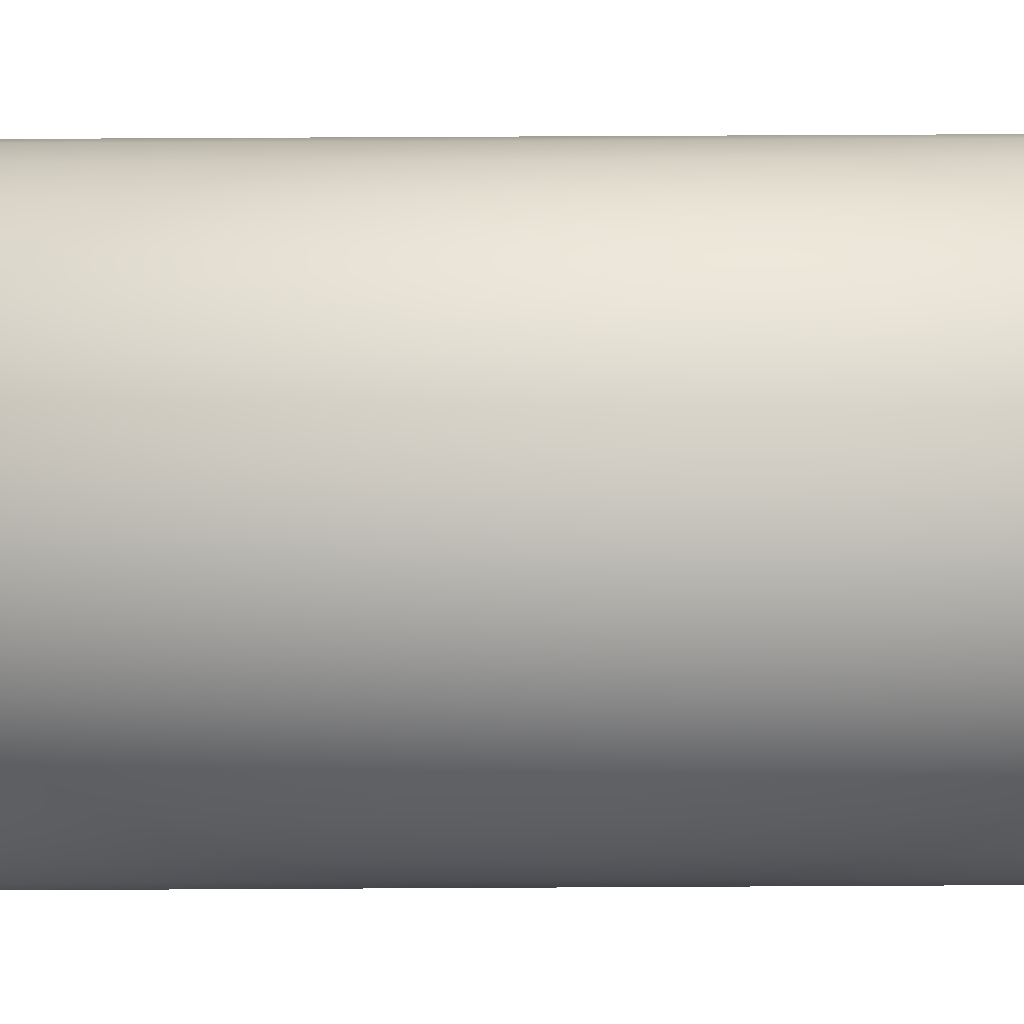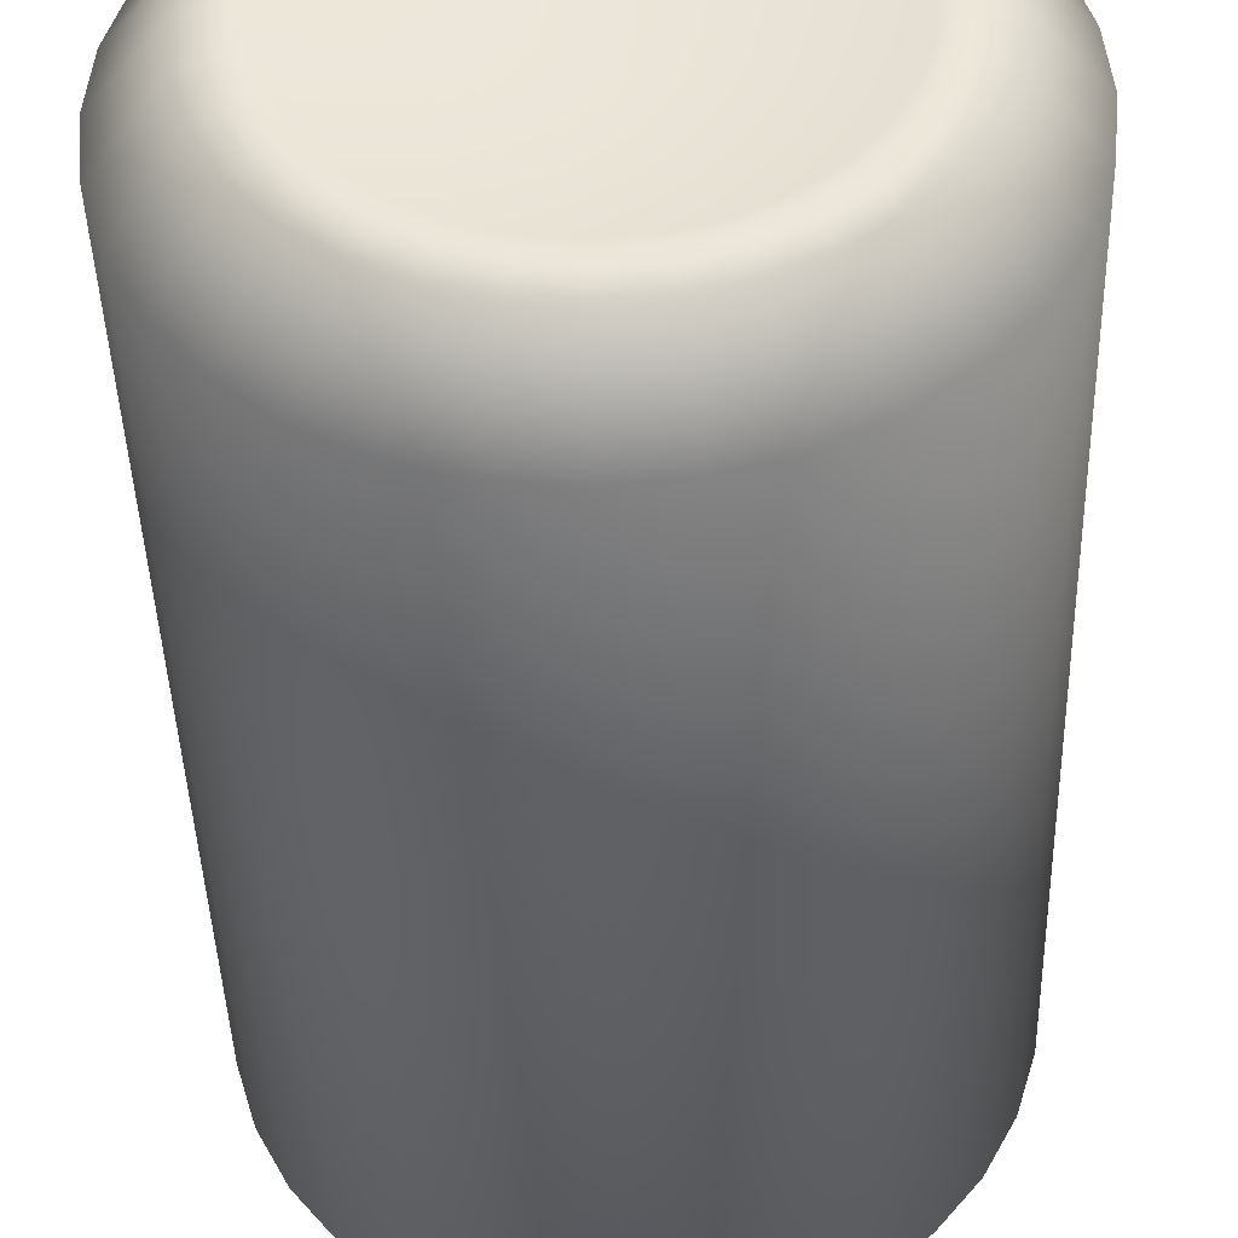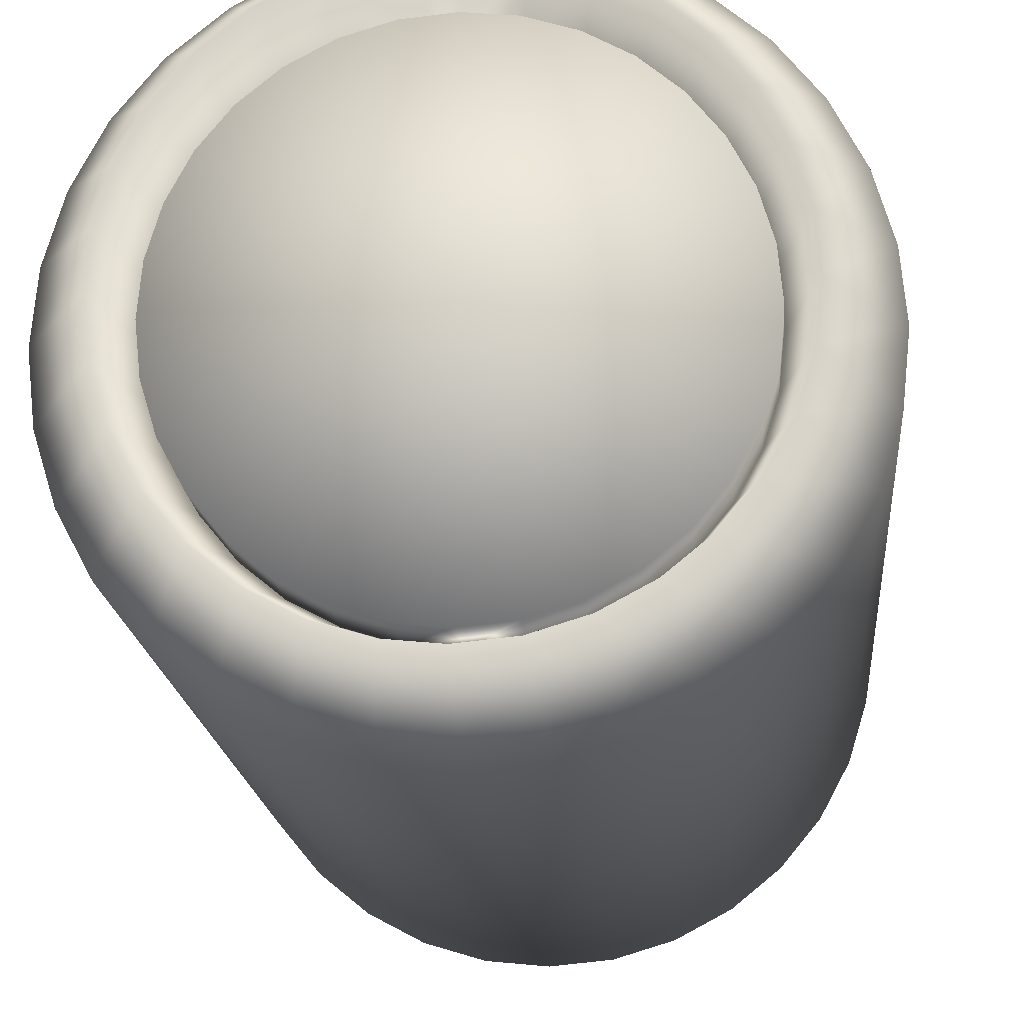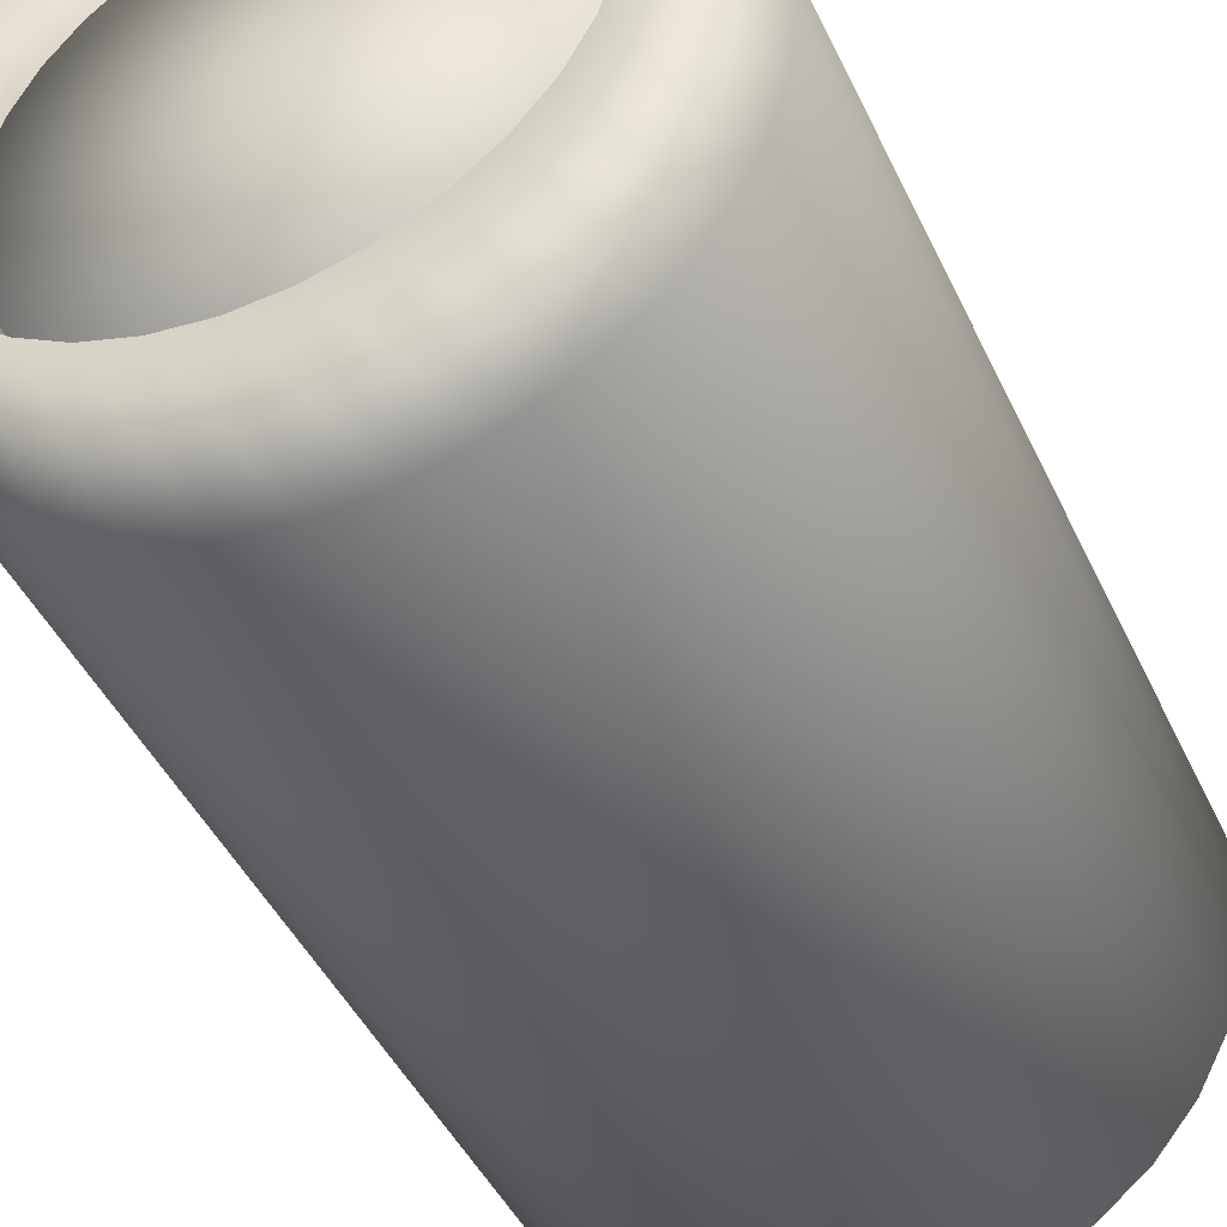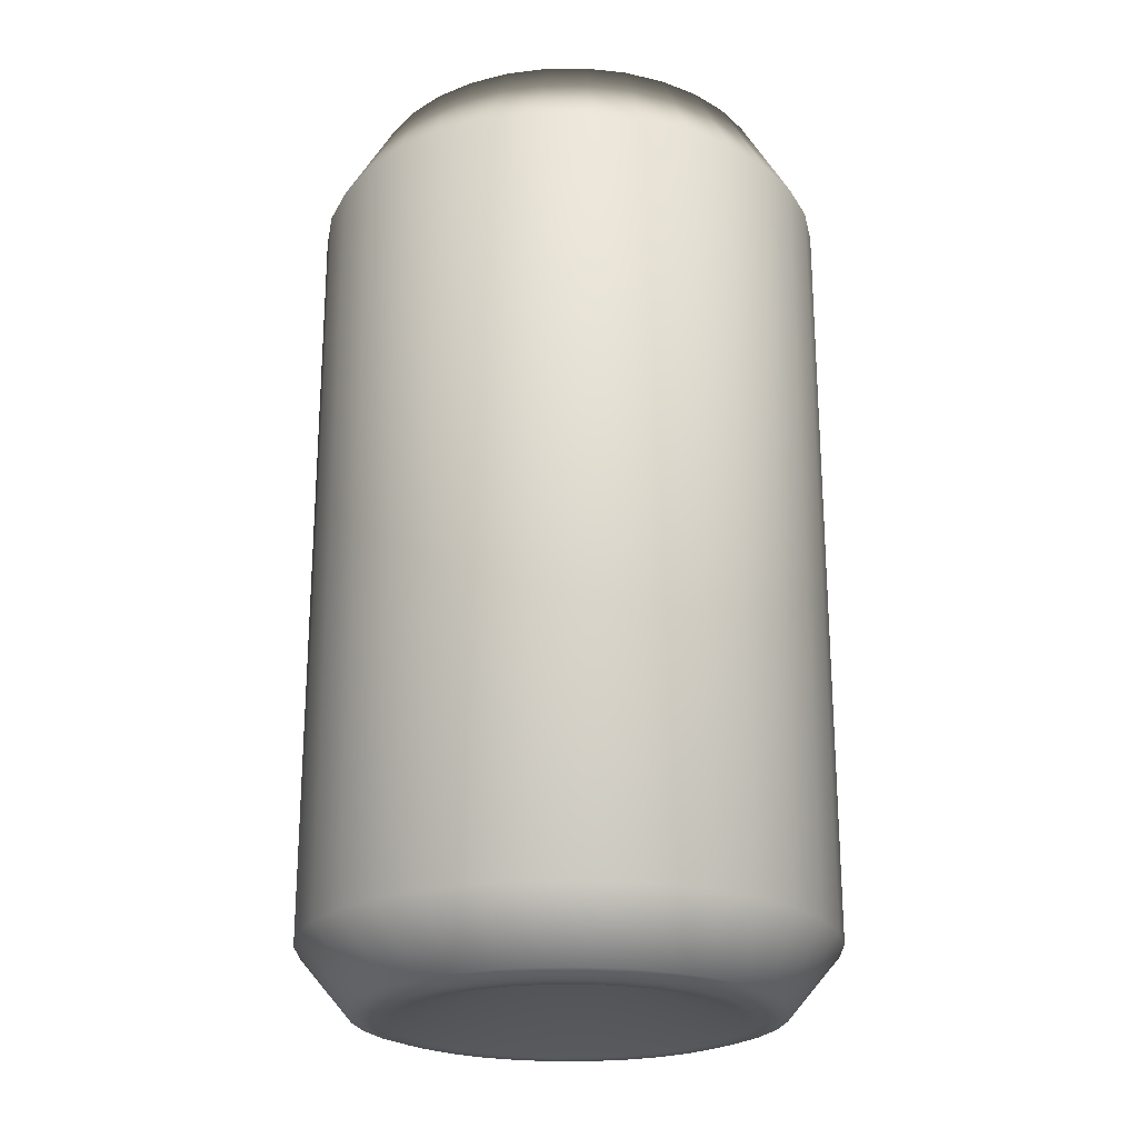
<metadata>
{"format":"obj","ext":"obj","renderer":"f3d","projection":"perspective","resolution":1024,"background":"white","views":[{"elev":71.9,"azim":89.7,"up":"+Z"},{"elev":-40.7,"azim":1.6,"up":"+Z"},{"elev":-16.1,"azim":-175.7,"up":"+Z"},{"elev":-43.1,"azim":-156.6,"up":"+Z"},{"elev":-23.0,"azim":-151.0,"up":"+Y"}]}
</metadata>
<code>
o Cylinder
v 0.004278 -0.00039 -0.02151
v -0 -0.00039 -0.02193
v 0 0.000389 -0.02707
v 0 0.1202 -0.02707
v 0.005282 0.000389 -0.02655
v 0.005282 0.1202 -0.02655
v 0.01036 0.000389 -0.02501
v 0.01036 0.1202 -0.02501
v 0.01504 0.000389 -0.02251
v 0.01504 0.1202 -0.02251
v 0.01914 0.000389 -0.01914
v 0.01914 0.1202 -0.01914
v 0.02251 0.000389 -0.01504
v 0.02251 0.1202 -0.01504
v 0.02501 0.000389 -0.01036
v 0.02501 0.1202 -0.01036
v 0.02655 0.000389 -0.005282
v 0.02655 0.1202 -0.005282
v 0.02707 0.000389 -0
v 0.02707 0.1202 -0
v 0.02655 0.000389 0.005282
v 0.02655 0.1202 0.005282
v 0.02501 0.000389 0.01036
v 0.02501 0.1202 0.01036
v 0.02251 0.000389 0.01504
v 0.02251 0.1202 0.01504
v 0.01914 0.000389 0.01914
v 0.01914 0.1202 0.01914
v 0.01504 0.000389 0.02251
v 0.01504 0.1202 0.02251
v 0.01036 0.000389 0.02501
v 0.01036 0.1202 0.02501
v 0.005282 0.000389 0.02655
v 0.005282 0.1202 0.02655
v -0 0.000389 0.02707
v -0 0.1202 0.02707
v -0.005282 0.000389 0.02655
v -0.005282 0.1202 0.02655
v -0.01036 0.000389 0.02501
v -0.01036 0.1202 0.02501
v -0.01504 0.000389 0.02251
v -0.01504 0.1202 0.02251
v -0.01914 0.000389 0.01914
v -0.01914 0.1202 0.01914
v -0.02251 0.000389 0.01504
v -0.02251 0.1202 0.01504
v -0.02501 0.000389 0.01036
v -0.02501 0.1202 0.01036
v -0.02655 0.000389 0.005282
v -0.02655 0.1202 0.005282
v -0.02707 0.000389 -0
v -0.02707 0.1202 -0
v -0.02655 0.000389 -0.005282
v -0.02655 0.1202 -0.005282
v -0.02501 0.000389 -0.01036
v -0.02501 0.1202 -0.01036
v -0.02251 0.000389 -0.01504
v -0.02251 0.1202 -0.01504
v -0.01914 0.000389 -0.01914
v -0.01914 0.1202 -0.01914
v -0.01504 0.000389 -0.02251
v -0.01504 0.1202 -0.02251
v -0.01036 0.000389 -0.02501
v -0.01036 0.1202 -0.02501
v -0.005282 0.000389 -0.02655
v -0.005282 0.1202 -0.02655
v 0 0.1082 -0.03384
v 0.006603 0.1082 -0.03319
v 0.01295 0.1082 -0.03127
v 0.0188 0.1082 -0.02814
v 0.02393 0.1082 -0.02393
v 0.02814 0.1082 -0.0188
v 0.03127 0.1082 -0.01295
v 0.03319 0.1082 -0.006603
v 0.03384 0.1082 -0
v 0.03319 0.1082 0.006603
v 0.03127 0.1082 0.01295
v 0.02814 0.1082 0.0188
v 0.02393 0.1082 0.02393
v 0.0188 0.1082 0.02814
v 0.01295 0.1082 0.03127
v 0.006603 0.1082 0.03319
v -0 0.1082 0.03384
v -0.006603 0.1082 0.03319
v -0.01295 0.1082 0.03127
v -0.0188 0.1082 0.02814
v -0.02393 0.1082 0.02393
v -0.02814 0.1082 0.0188
v -0.03127 0.1082 0.01295
v -0.03319 0.1082 0.006603
v -0.03384 0.1082 -0
v -0.03319 0.1082 -0.006603
v -0.03127 0.1082 -0.01295
v -0.02814 0.1082 -0.0188
v -0.02393 0.1082 -0.02393
v -0.0188 0.1082 -0.02814
v -0.01295 0.1082 -0.03127
v -0.006603 0.1082 -0.03319
v -0.02393 0.008476 0.02393
v -0.0188 0.008476 0.02814
v -0.01295 0.008476 0.03127
v -0.006603 0.008476 0.03319
v 0 0.008476 -0.03384
v -0.006603 0.008476 -0.03319
v -0.01295 0.008476 -0.03127
v -0.0188 0.008476 -0.02814
v -0.02393 0.008476 -0.02393
v -0.02814 0.008476 -0.0188
v -0.03127 0.008476 -0.01295
v -0.03319 0.008476 -0.006603
v 0.03384 0.008476 -0
v 0.03319 0.008476 -0.006603
v 0.03127 0.008476 -0.01295
v 0.02814 0.008476 -0.0188
v 0.02393 0.008476 -0.02393
v 0.0188 0.008476 -0.02814
v 0.01295 0.008476 -0.03127
v 0.006603 0.008476 -0.03319
v 0.02393 0.008476 0.02393
v 0.02814 0.008476 0.0188
v 0.03127 0.008476 0.01295
v 0.03319 0.008476 0.006603
v -0 0.008476 0.03384
v 0.006603 0.008476 0.03319
v 0.01295 0.008476 0.03127
v 0.0188 0.008476 0.02814
v -0.03384 0.008476 -0
v -0.03319 0.008476 0.006603
v -0.03127 0.008476 0.01295
v -0.02814 0.008476 0.0188
v 0 0.006379 -0
v 0 0.1176 -0
v 0 -0.00039 -0.02437
v 0 0.1074 -0.02437
v 0.004754 -0.00039 -0.0239
v 0.004754 0.1074 -0.0239
v 0.009325 -0.00039 -0.02251
v 0.009325 0.1074 -0.02251
v 0.01354 -0.00039 -0.02026
v 0.01354 0.1074 -0.02026
v 0.01723 -0.00039 -0.01723
v 0.01723 0.1074 -0.01723
v 0.02026 -0.00039 -0.01354
v 0.02026 0.1074 -0.01354
v 0.02251 -0.00039 -0.009325
v 0.02251 0.1074 -0.009325
v 0.0239 -0.00039 -0.004754
v 0.0239 0.1074 -0.004754
v 0.02437 -0.00039 -0
v 0.02437 0.1074 -0
v 0.0239 -0.00039 0.004754
v 0.0239 0.1074 0.004754
v 0.02251 -0.00039 0.009325
v 0.02251 0.1074 0.009325
v 0.02026 -0.00039 0.01354
v 0.02026 0.1074 0.01354
v 0.01723 -0.00039 0.01723
v 0.01723 0.1074 0.01723
v 0.01354 -0.00039 0.02026
v 0.01354 0.1074 0.02026
v 0.009325 -0.00039 0.02251
v 0.009325 0.1074 0.02251
v 0.004754 -0.00039 0.0239
v 0.004754 0.1074 0.0239
v -0 -0.00039 0.02437
v -0 0.1074 0.02437
v -0.004754 -0.00039 0.0239
v -0.004754 0.1074 0.0239
v -0.009325 -0.00039 0.02251
v -0.009325 0.1074 0.02251
v -0.01354 -0.00039 0.02026
v -0.01354 0.1074 0.02026
v -0.01723 -0.00039 0.01723
v -0.01723 0.1074 0.01723
v -0.02026 -0.00039 0.01354
v -0.02026 0.1074 0.01354
v -0.02251 -0.00039 0.009325
v -0.02251 0.1074 0.009325
v -0.0239 -0.00039 0.004754
v -0.0239 0.1074 0.004754
v -0.02437 -0.00039 -0
v -0.02437 0.1074 -0
v -0.0239 -0.00039 -0.004754
v -0.0239 0.1074 -0.004754
v -0.02251 -0.00039 -0.009325
v -0.02251 0.1074 -0.009325
v -0.02026 -0.00039 -0.01354
v -0.02026 0.1074 -0.01354
v -0.01723 -0.00039 -0.01723
v -0.01723 0.1074 -0.01723
v -0.01354 -0.00039 -0.02026
v -0.01354 0.1074 -0.02026
v -0.009325 -0.00039 -0.02251
v -0.009325 0.1074 -0.02251
v -0.004754 -0.00039 -0.0239
v -0.004754 0.1074 -0.0239
v 0.008392 -0.00039 -0.02026
v 0.01218 -0.00039 -0.01824
v 0.01551 -0.00039 -0.01551
v 0.01824 -0.00039 -0.01218
v 0.02026 -0.00039 -0.008392
v 0.02151 -0.00039 -0.004278
v 0.02193 -0.00039 -0
v 0.02151 -0.00039 0.004278
v 0.02026 -0.00039 0.008392
v 0.01824 -0.00039 0.01218
v 0.01551 -0.00039 0.01551
v 0.01218 -0.00039 0.01824
v 0.008392 -0.00039 0.02026
v 0.004278 -0.00039 0.02151
v -0 -0.00039 0.02193
v -0.004278 -0.00039 0.02151
v -0.008393 -0.00039 0.02026
v -0.01218 -0.00039 0.01824
v -0.01551 -0.00039 0.01551
v -0.01824 -0.00039 0.01218
v -0.02026 -0.00039 0.008392
v -0.02151 -0.00039 0.004278
v -0.02193 -0.00039 -0
v -0.02151 -0.00039 -0.004278
v -0.02026 -0.00039 -0.008393
v -0.01824 -0.00039 -0.01218
v -0.01551 -0.00039 -0.01551
v -0.01218 -0.00039 -0.01824
v -0.008392 -0.00039 -0.02026
v -0.004278 -0.00039 -0.02151
v 0 0.1074 -0.02437
v 0.004754 0.1074 -0.0239
v 0.009325 0.1074 -0.02251
v 0.01354 0.1074 -0.02026
v 0.01723 0.1074 -0.01723
v 0.02026 0.1074 -0.01354
v 0.02251 0.1074 -0.009325
v 0.0239 0.1074 -0.004754
v 0.02437 0.1074 -0
v 0.0239 0.1074 0.004754
v 0.02251 0.1074 0.009325
v 0.02026 0.1074 0.01354
v 0.01723 0.1074 0.01723
v 0.01354 0.1074 0.02026
v 0.009325 0.1074 0.02251
v 0.004754 0.1074 0.0239
v -0 0.1074 0.02437
v -0.004754 0.1074 0.0239
v -0.009325 0.1074 0.02251
v -0.01354 0.1074 0.02026
v -0.01723 0.1074 0.01723
v -0.02026 0.1074 0.01354
v -0.02251 0.1074 0.009325
v -0.0239 0.1074 0.004754
v -0.02437 0.1074 -0
v -0.0239 0.1074 -0.004754
v -0.02251 0.1074 -0.009325
v -0.02026 0.1074 -0.01354
v -0.01723 0.1074 -0.01723
v -0.01354 0.1074 -0.02026
v -0.009325 0.1074 -0.02251
v -0.004754 0.1074 -0.0239
v 0 0.1142 -0.02437
v 0.004754 0.1142 -0.0239
v 0.009325 0.1142 -0.02251
v 0.01354 0.1142 -0.02026
v 0.01723 0.1142 -0.01723
v 0.02026 0.1142 -0.01354
v 0.02251 0.1142 -0.009325
v 0.0239 0.1142 -0.004754
v 0.02437 0.1142 -0
v 0.0239 0.1142 0.004754
v 0.02251 0.1142 0.009325
v 0.02026 0.1142 0.01354
v 0.01723 0.1142 0.01723
v 0.01354 0.1142 0.02026
v 0.009325 0.1142 0.02251
v 0.004754 0.1142 0.0239
v -0 0.1142 0.02437
v -0.004754 0.1142 0.0239
v -0.009325 0.1142 0.02251
v -0.01354 0.1142 0.02026
v -0.01723 0.1142 0.01723
v -0.02026 0.1142 0.01354
v -0.02251 0.1142 0.009325
v -0.0239 0.1142 0.004754
v -0.02437 0.1142 -0
v -0.0239 0.1142 -0.004754
v -0.02251 0.1142 -0.009325
v -0.02026 0.1142 -0.01354
v -0.01723 0.1142 -0.01723
v -0.01354 0.1142 -0.02026
v -0.009325 0.1142 -0.02251
v -0.004754 0.1142 -0.0239
f 67 4 6 68
f 68 6 8 69
f 69 8 10 70
f 70 10 12 71
f 71 12 14 72
f 72 14 16 73
f 73 16 18 74
f 74 18 20 75
f 75 20 22 76
f 76 22 24 77
f 77 24 26 78
f 78 26 28 79
f 79 28 30 80
f 80 30 32 81
f 81 32 34 82
f 82 34 36 83
f 83 36 38 84
f 84 38 40 85
f 85 40 42 86
f 86 42 44 87
f 87 44 46 88
f 88 46 48 89
f 89 48 50 90
f 90 50 52 91
f 91 52 54 92
f 92 54 56 93
f 93 56 58 94
f 94 58 60 95
f 95 60 62 96
f 96 62 64 97
f 97 64 66 98
f 98 66 4 67
f 103 67 68 118
f 118 68 69 117
f 117 69 70 116
f 116 70 71 115
f 115 71 72 114
f 114 72 73 113
f 113 73 74 112
f 112 74 75 111
f 111 75 76 122
f 122 76 77 121
f 121 77 78 120
f 120 78 79 119
f 119 79 80 126
f 126 80 81 125
f 125 81 82 124
f 124 82 83 123
f 123 83 84 102
f 102 84 85 101
f 101 85 86 100
f 100 86 87 99
f 99 87 88 130
f 130 88 89 129
f 129 89 90 128
f 128 90 91 127
f 127 91 92 110
f 110 92 93 109
f 109 93 94 108
f 108 94 95 107
f 107 95 96 106
f 106 96 97 105
f 105 97 98 104
f 104 98 67 103
f 132 260 259
f 132 261 260
f 132 262 261
f 132 263 262
f 132 264 263
f 132 265 264
f 132 266 265
f 132 267 266
f 132 268 267
f 132 269 268
f 132 270 269
f 132 271 270
f 132 272 271
f 132 273 272
f 132 274 273
f 132 275 274
f 132 276 275
f 132 277 276
f 132 278 277
f 132 279 278
f 132 280 279
f 132 281 280
f 132 282 281
f 132 283 282
f 132 284 283
f 132 285 284
f 132 286 285
f 132 287 286
f 132 288 287
f 132 289 288
f 132 290 289
f 132 259 290
f 35 37 167 165
f 44 42 172 174
f 33 35 165 163
f 42 40 170 172
f 3 5 135 133
f 31 33 163 161
f 40 38 168 170
f 29 31 161 159
f 38 36 166 168
f 65 3 133 195
f 27 29 159 157
f 36 34 164 166
f 6 4 134 136
f 63 65 195 193
f 25 27 157 155
f 34 32 162 164
f 61 63 193 191
f 23 25 155 153
f 32 30 160 162
f 59 61 191 189
f 21 23 153 151
f 30 28 158 160
f 57 59 189 187
f 66 64 194 196
f 19 21 151 149
f 28 26 156 158
f 55 57 187 185
f 64 62 192 194
f 17 19 149 147
f 26 24 154 156
f 53 55 185 183
f 62 60 190 192
f 15 17 147 145
f 24 22 152 154
f 51 53 183 181
f 60 58 188 190
f 13 15 145 143
f 4 66 196 134
f 22 20 150 152
f 49 51 181 179
f 58 56 186 188
f 11 13 143 141
f 20 18 148 150
f 47 49 179 177
f 56 54 184 186
f 9 11 141 139
f 18 16 146 148
f 45 47 177 175
f 54 52 182 184
f 7 9 139 137
f 16 14 144 146
f 43 45 175 173
f 52 50 180 182
f 5 7 137 135
f 14 12 142 144
f 41 43 173 171
f 50 48 178 180
f 12 10 140 142
f 39 41 171 169
f 48 46 176 178
f 10 8 138 140
f 37 39 169 167
f 46 44 174 176
f 8 6 136 138
f 41 100 99 43
f 11 115 114 13
f 17 112 111 19
f 61 106 105 63
f 55 109 108 57
f 23 121 120 25
f 31 125 124 33
f 29 126 125 31
f 45 130 129 47
f 15 113 112 17
f 33 124 123 35
f 59 107 106 61
f 37 102 101 39
f 35 123 102 37
f 5 118 117 7
f 43 99 130 45
f 49 128 127 51
f 3 103 118 5
f 21 122 121 23
f 47 129 128 49
f 7 117 116 9
f 65 104 103 3
f 51 127 110 53
f 39 101 100 41
f 9 116 115 11
f 13 114 113 15
f 57 108 107 59
f 53 110 109 55
f 19 111 122 21
f 27 119 126 29
f 63 105 104 65
f 25 120 119 27
f 2 133 135 1
f 140 138 229 230
f 1 135 137 197
f 158 156 238 239
f 197 137 139 198
f 176 174 247 248
f 198 139 141 199
f 194 192 256 257
f 199 141 143 200
f 150 148 234 235
f 200 143 145 201
f 168 166 243 244
f 201 145 147 202
f 186 184 252 253
f 202 147 149 203
f 142 140 230 231
f 203 149 151 204
f 160 158 239 240
f 204 151 153 205
f 178 176 248 249
f 205 153 155 206
f 196 194 257 258
f 206 155 157 207
f 152 150 235 236
f 207 157 159 208
f 170 168 244 245
f 208 159 161 209
f 188 186 253 254
f 209 161 163 210
f 144 142 231 232
f 210 163 165 211
f 162 160 240 241
f 211 165 167 212
f 180 178 249 250
f 212 167 169 213
f 154 152 236 237
f 213 169 171 214
f 172 170 245 246
f 214 171 173 215
f 190 188 254 255
f 215 173 175 216
f 146 144 232 233
f 216 175 177 217
f 164 162 241 242
f 217 177 179 218
f 182 180 250 251
f 218 179 181 219
f 136 134 227 228
f 219 181 183 220
f 138 136 228 229
f 220 183 185 221
f 156 154 237 238
f 221 185 187 222
f 174 172 246 247
f 222 187 189 223
f 192 190 255 256
f 223 189 191 224
f 134 196 258 227
f 224 191 193 225
f 148 146 233 234
f 225 193 195 226
f 166 164 242 243
f 226 195 133 2
f 184 182 251 252
f 131 2 1
f 131 1 197
f 131 197 198
f 131 198 199
f 131 199 200
f 131 200 201
f 131 201 202
f 131 202 203
f 131 203 204
f 131 204 205
f 131 205 206
f 131 206 207
f 131 207 208
f 131 208 209
f 131 209 210
f 131 210 211
f 131 211 212
f 131 212 213
f 131 213 214
f 131 214 215
f 131 215 216
f 131 216 217
f 131 217 218
f 131 218 219
f 131 219 220
f 131 220 221
f 131 221 222
f 131 222 223
f 131 223 224
f 131 224 225
f 131 225 226
f 131 226 2
f 251 250 282 283
f 238 237 269 270
f 256 255 287 288
f 227 258 290 259
f 243 242 274 275
f 228 227 259 260
f 230 229 261 262
f 248 247 279 280
f 235 234 266 267
f 253 252 284 285
f 240 239 271 272
f 258 257 289 290
f 245 244 276 277
f 232 231 263 264
f 250 249 281 282
f 237 236 268 269
f 255 254 286 287
f 242 241 273 274
f 229 228 260 261
f 247 246 278 279
f 234 233 265 266
f 252 251 283 284
f 239 238 270 271
f 257 256 288 289
f 244 243 275 276
f 231 230 262 263
f 249 248 280 281
f 236 235 267 268
f 254 253 285 286
f 241 240 272 273
f 246 245 277 278
f 233 232 264 265

</code>
